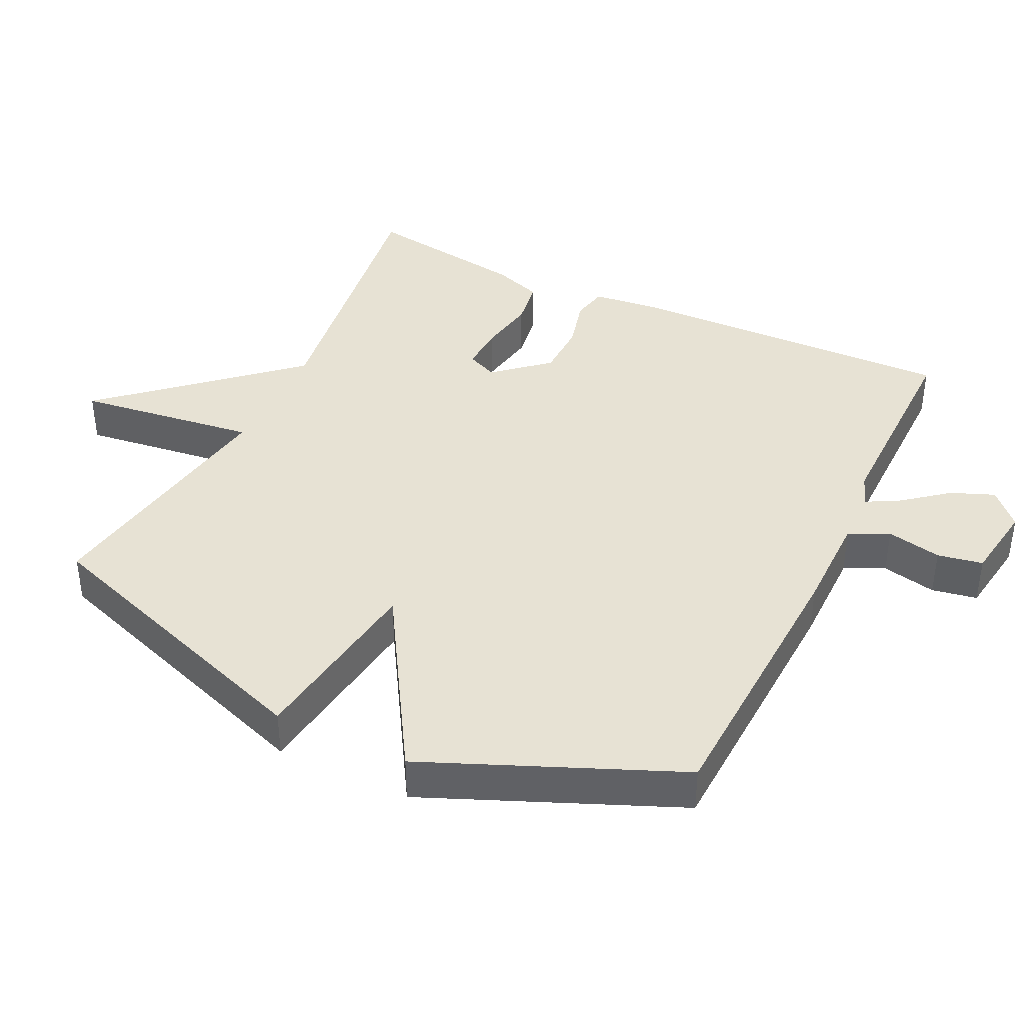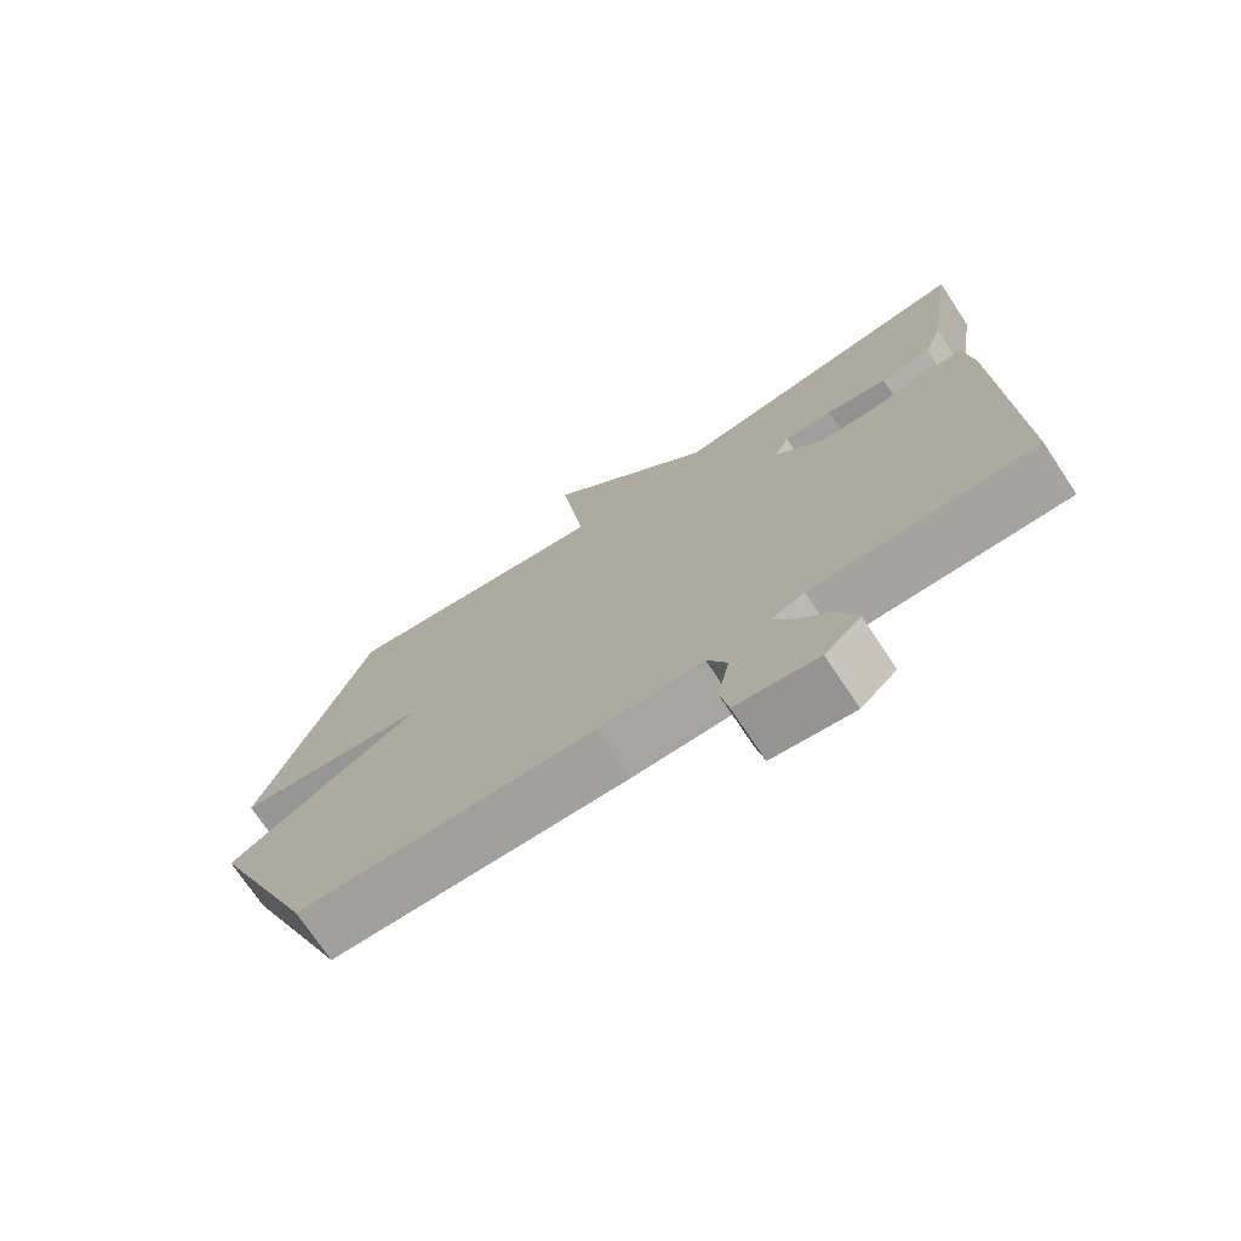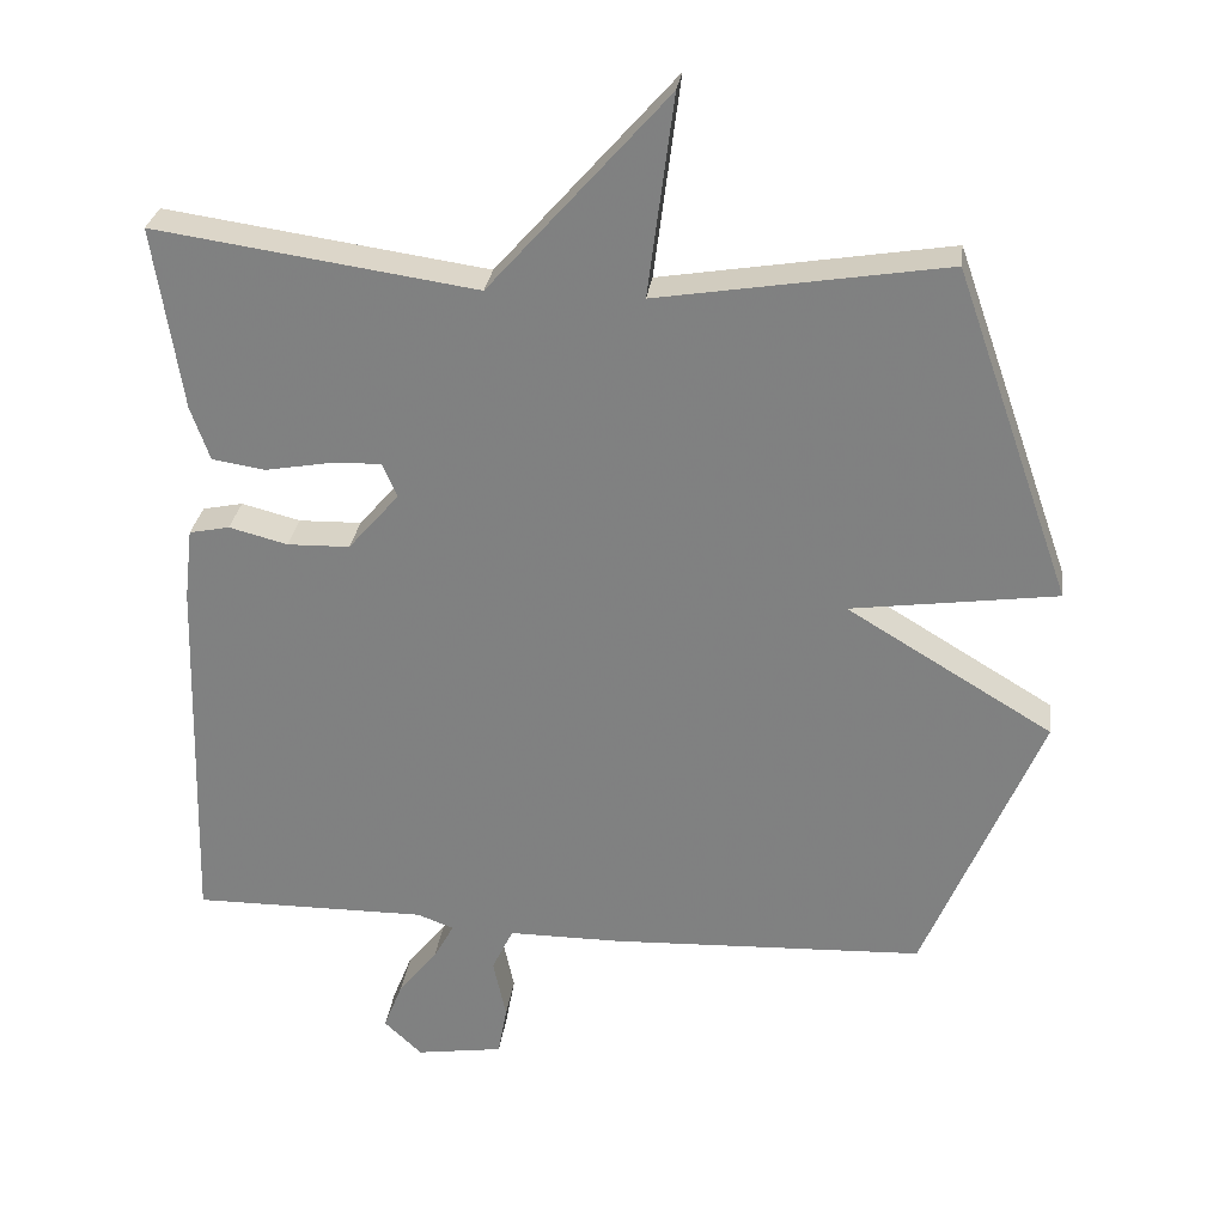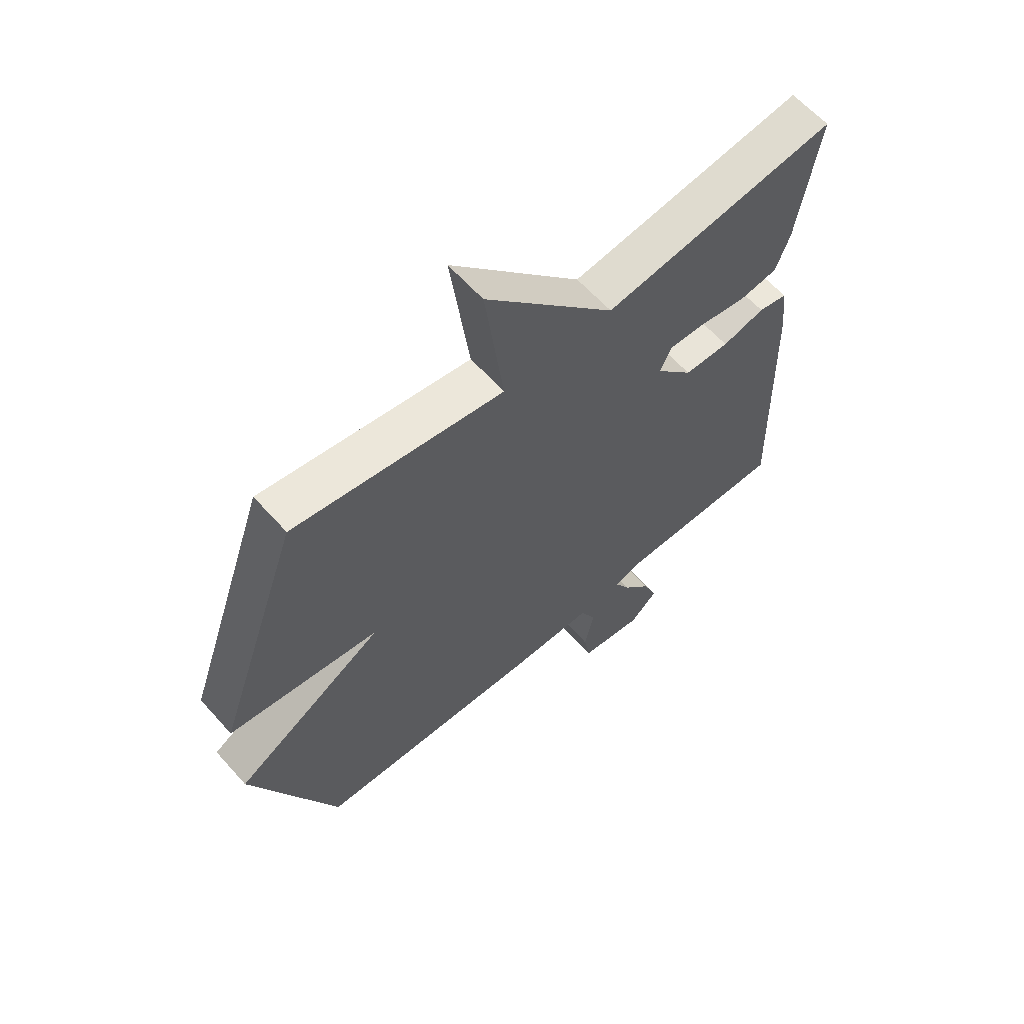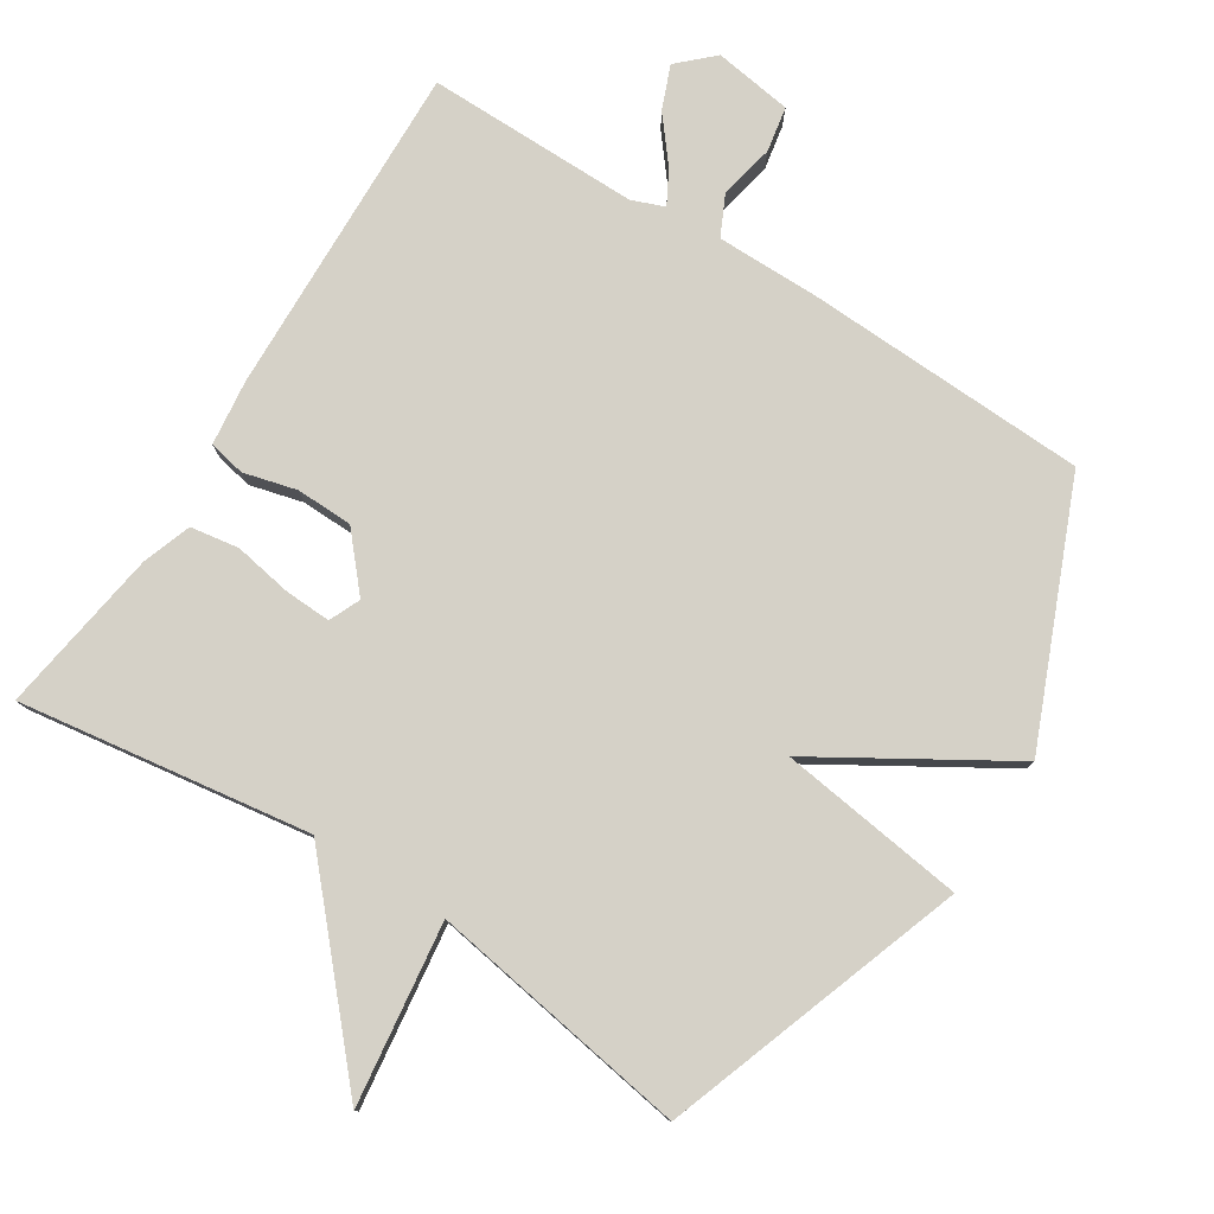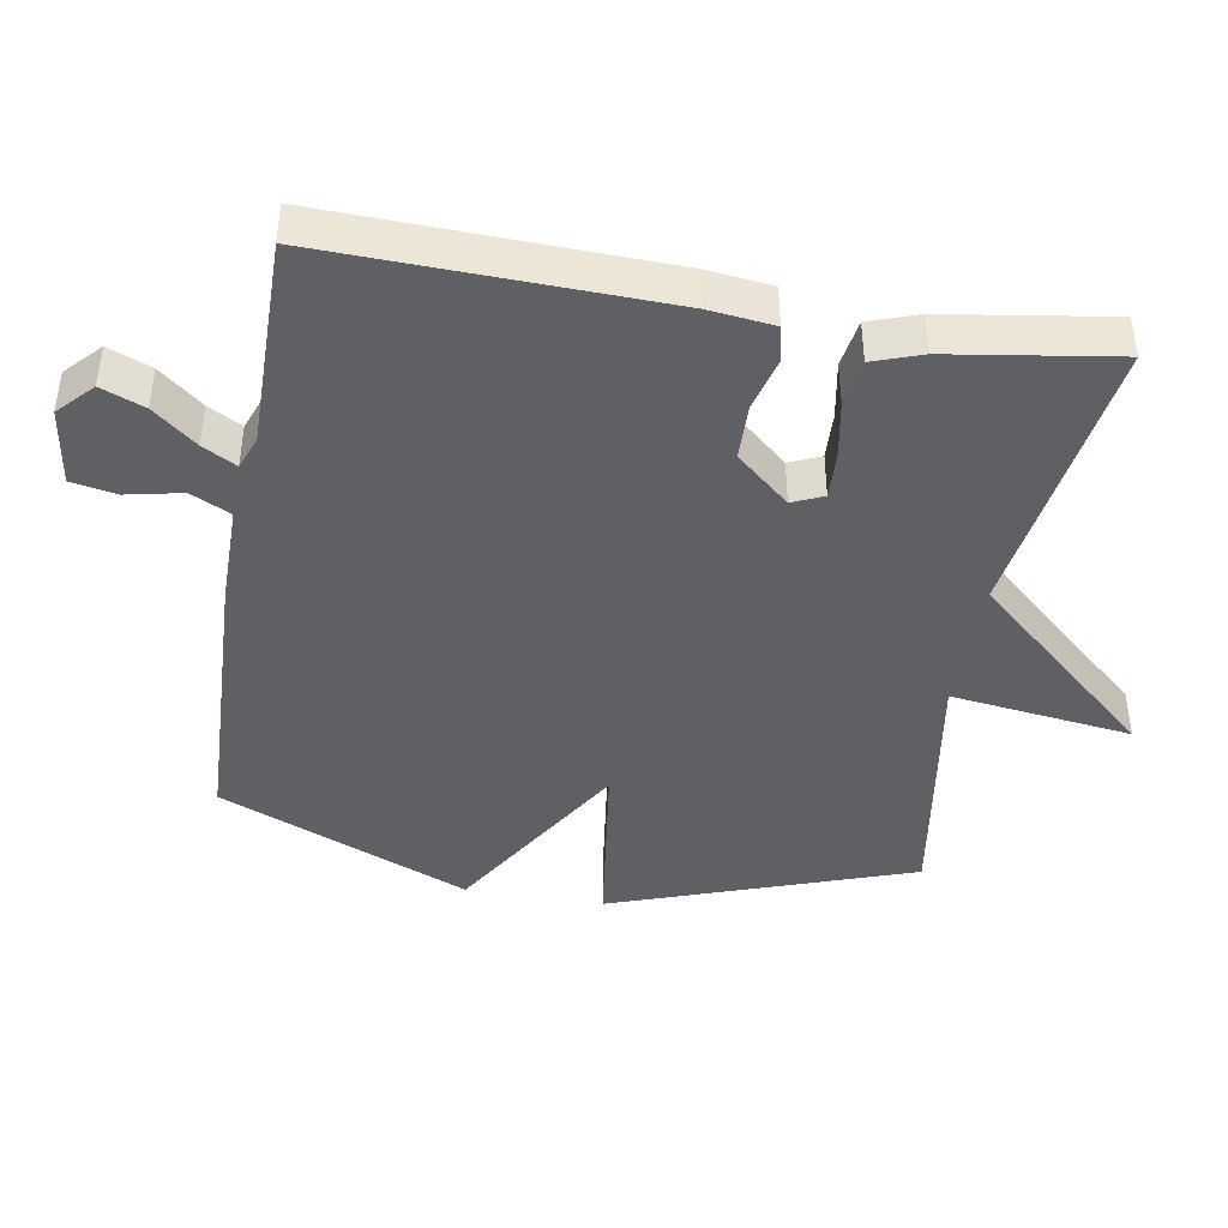
<metadata>
{"format":"obj","ext":"obj","renderer":"f3d","projection":"perspective","resolution":1024,"background":"white","views":[{"elev":39.8,"azim":115.7,"up":"+Y"},{"elev":-73.2,"azim":-146.4,"up":"+Z"},{"elev":28.6,"azim":7.4,"up":"+Z"},{"elev":61.8,"azim":138.4,"up":"+Z"},{"elev":78.9,"azim":32.3,"up":"+Y"},{"elev":-42.5,"azim":-99.8,"up":"+Y"}]}
</metadata>
<code>
v 0.5 0.07 0.5
v 0.653 0.07 0.065
v 0.383 0.07 0.028
v 0.653 0.07 -0.135
v 0.5 0.07 -0.5
v 0.087 0.07 -0.517
v -0.06 0.07 -0.517
v -0.088 0.07 -0.575
v -0.071 0.07 -0.655
v -0.083 0.07 -0.721
v -0.197 0.07 -0.738
v -0.247 0.07 -0.691
v -0.222 0.07 -0.628
v -0.171 0.07 -0.565
v -0.144 0.07 -0.516
v -0.192 0.07 -0.498
v -0.5 0.07 -0.5
v -0.486 0.07 -0.014
v -0.475 0.07 0.081
v -0.422 0.07 0.092
v -0.345 0.07 0.072
v -0.263 0.07 0.074
v -0.196 0.07 0.151
v -0.216 0.07 0.196
v -0.283 0.07 0.193
v -0.368 0.07 0.178
v -0.438 0.07 0.189
v -0.463 0.07 0.26
v -0.5 0.07 0.5
v -0.078 0.07 0.439
v 0.156 0.07 0.702
v 0.122 0.07 0.439
v 0.5 0 0.5
v 0.653 0 0.065
v 0.383 0 0.028
v 0.653 0 -0.135
v 0.5 0 -0.5
v 0.087 0 -0.517
v -0.06 0 -0.517
v -0.088 0 -0.575
v -0.071 0 -0.655
v -0.083 0 -0.721
v -0.197 0 -0.738
v -0.247 0 -0.691
v -0.222 0 -0.628
v -0.171 0 -0.565
v -0.144 0 -0.516
v -0.192 0 -0.498
v -0.5 0 -0.5
v -0.486 0 -0.014
v -0.475 0 0.081
v -0.422 0 0.092
v -0.345 0 0.072
v -0.263 0 0.074
v -0.196 0 0.151
v -0.216 0 0.196
v -0.283 0 0.193
v -0.368 0 0.178
v -0.438 0 0.189
v -0.463 0 0.26
v -0.5 0 0.5
v -0.078 0 0.439
v 0.156 0 0.702
v 0.122 0 0.439
f 30 31 32
f 28 29 30
f 27 28 30
f 26 27 30
f 25 26 30
f 24 25 30 32
f 1 2 3
f 32 1 3
f 24 32 3
f 23 24 3
f 19 20 21
f 18 19 21
f 17 18 21
f 16 17 21
f 15 16 21 22
f 12 13 14
f 11 12 14
f 10 11 14
f 9 10 14
f 8 9 14
f 7 8 14 15
f 15 22 23
f 7 15 23
f 6 7 23
f 5 6 23
f 4 5 23
f 3 4 23
f 64 63 62
f 62 61 60
f 62 60 59
f 62 59 58
f 62 58 57
f 64 62 57 56
f 35 34 33
f 35 33 64
f 35 64 56
f 35 56 55
f 53 52 51
f 53 51 50
f 53 50 49
f 53 49 48
f 54 53 48 47
f 46 45 44
f 46 44 43
f 46 43 42
f 46 42 41
f 46 41 40
f 47 46 40 39
f 55 54 47
f 55 47 39
f 55 39 38
f 55 38 37
f 55 37 36
f 55 36 35
f 1 33 34 2
f 2 34 35 3
f 3 35 36 4
f 4 36 37 5
f 5 37 38 6
f 6 38 39 7
f 7 39 40 8
f 8 40 41 9
f 9 41 42 10
f 10 42 43 11
f 11 43 44 12
f 12 44 45 13
f 13 45 46 14
f 14 46 47 15
f 15 47 48 16
f 16 48 49 17
f 17 49 50 18
f 18 50 51 19
f 19 51 52 20
f 20 52 53 21
f 21 53 54 22
f 22 54 55 23
f 23 55 56 24
f 24 56 57 25
f 25 57 58 26
f 26 58 59 27
f 27 59 60 28
f 28 60 61 29
f 29 61 62 30
f 30 62 63 31
f 31 63 64 32
f 32 64 33 1

</code>
